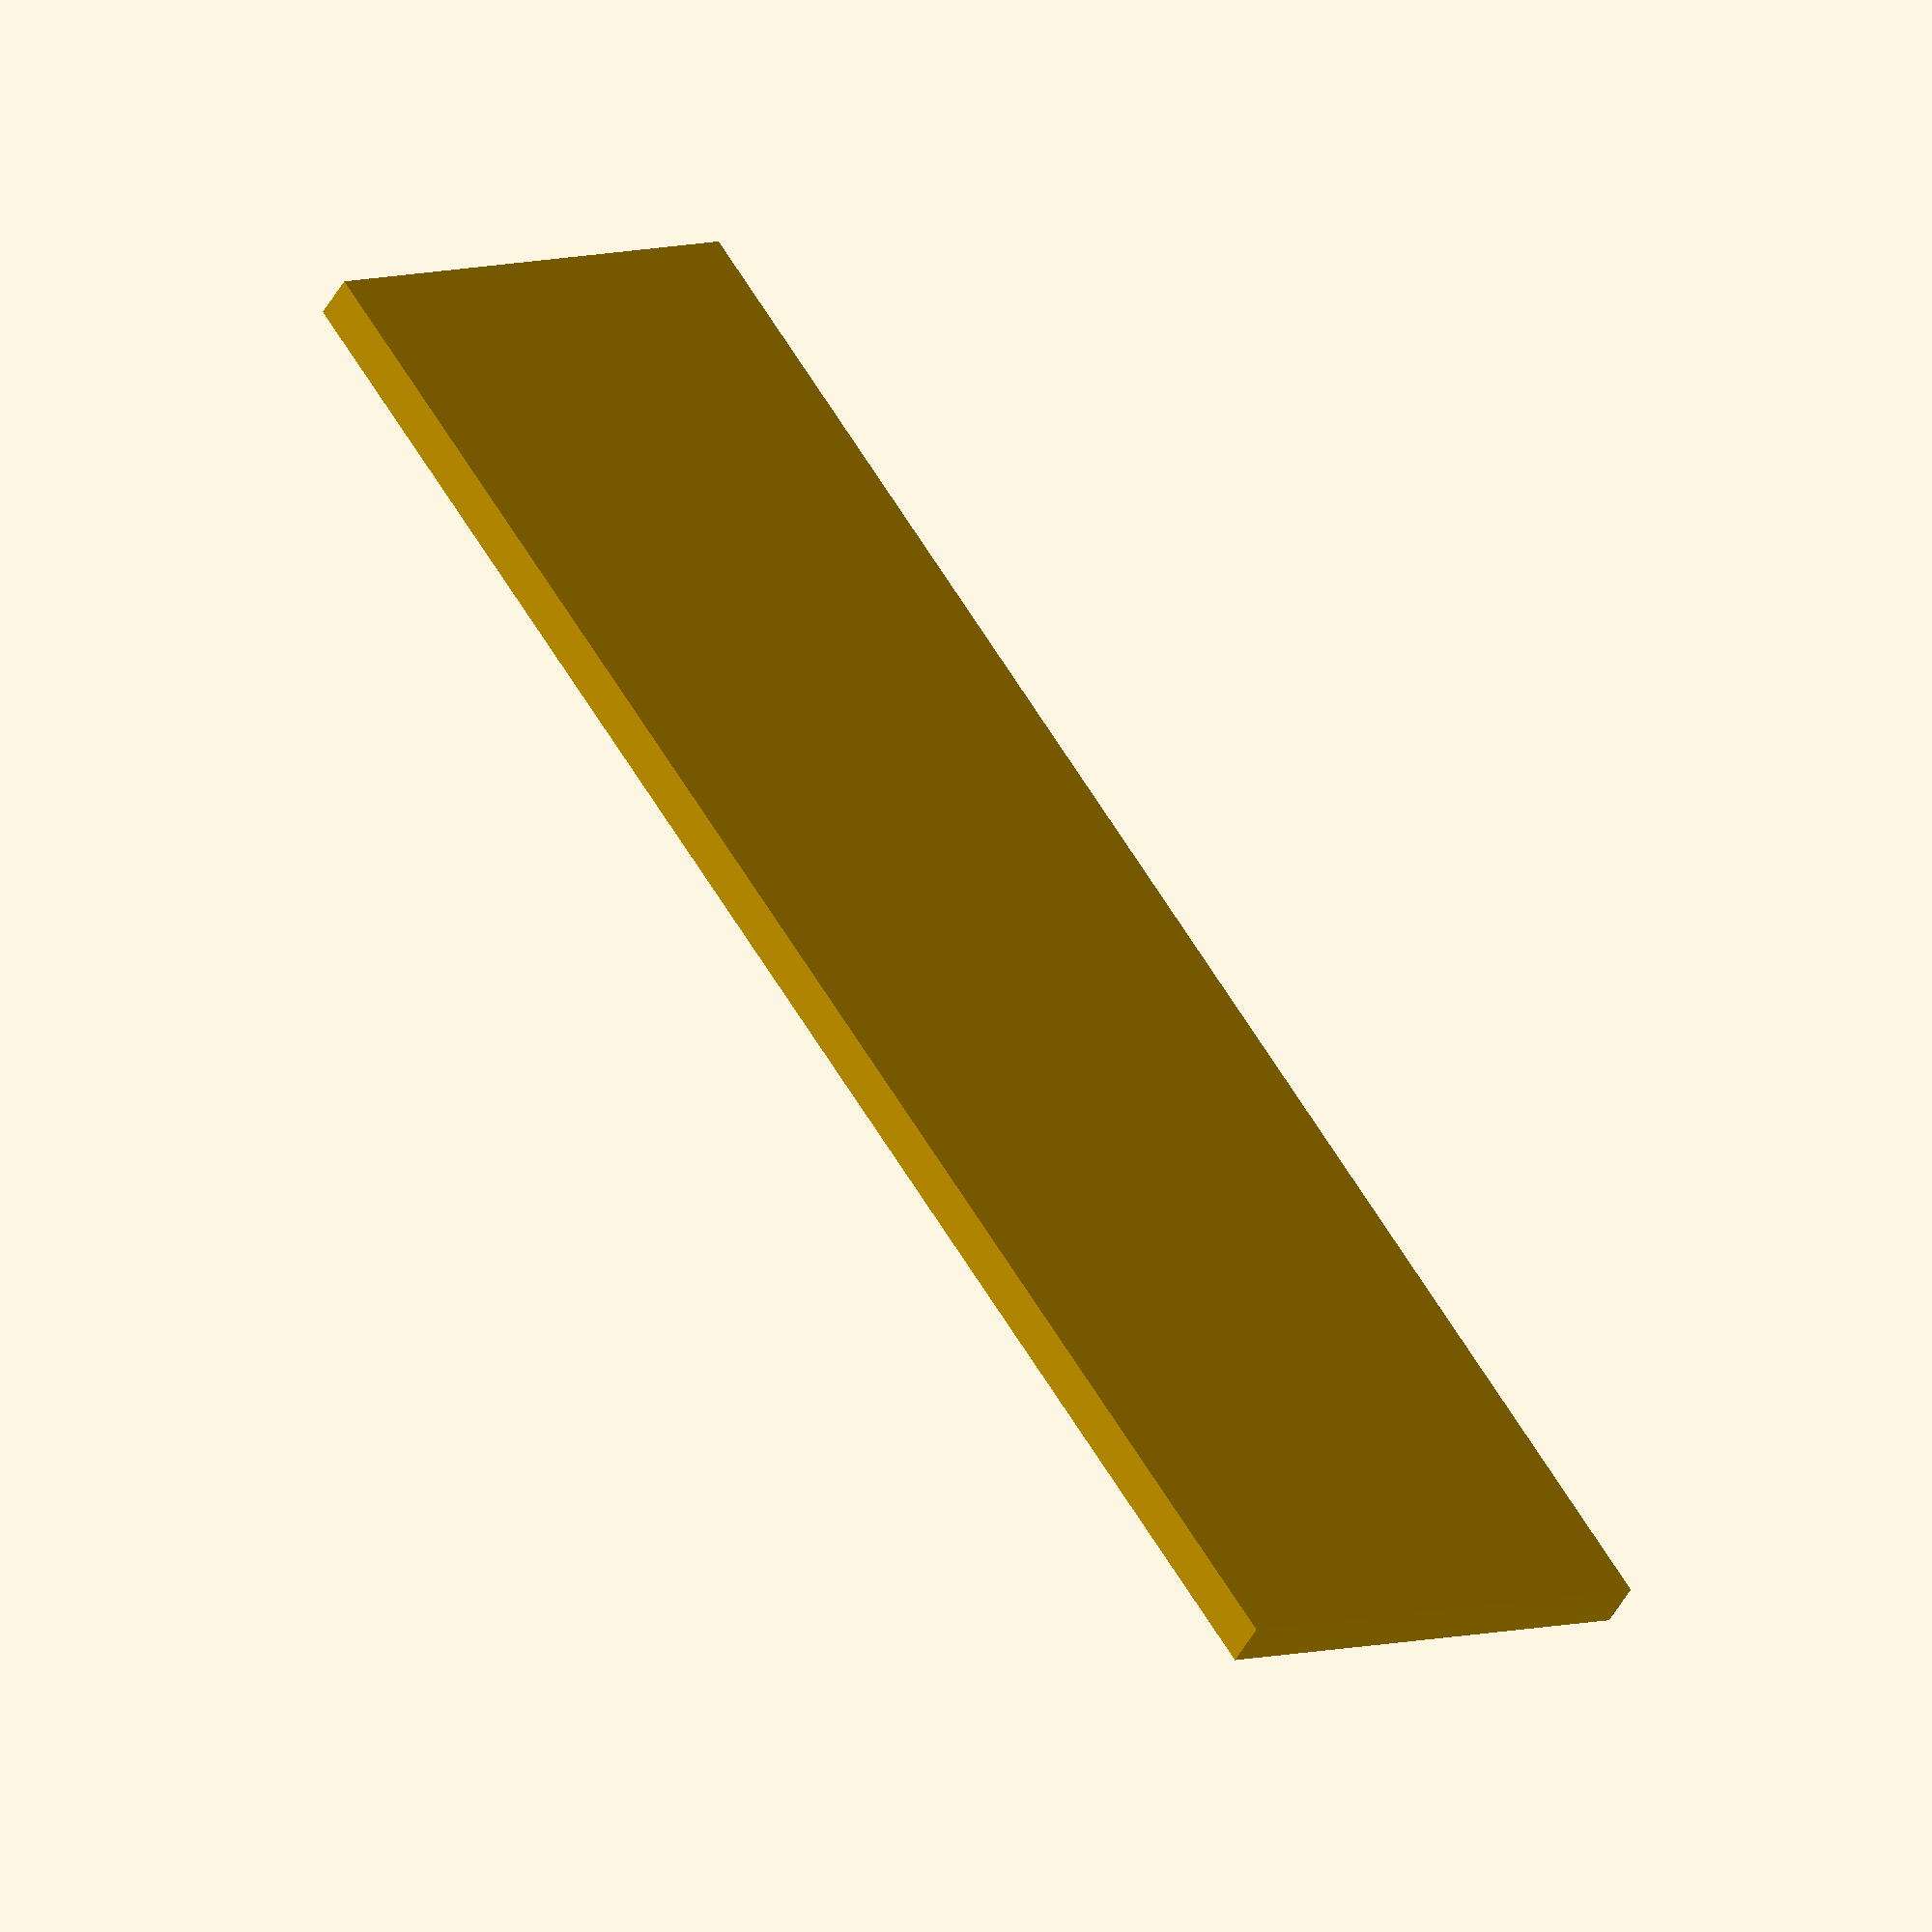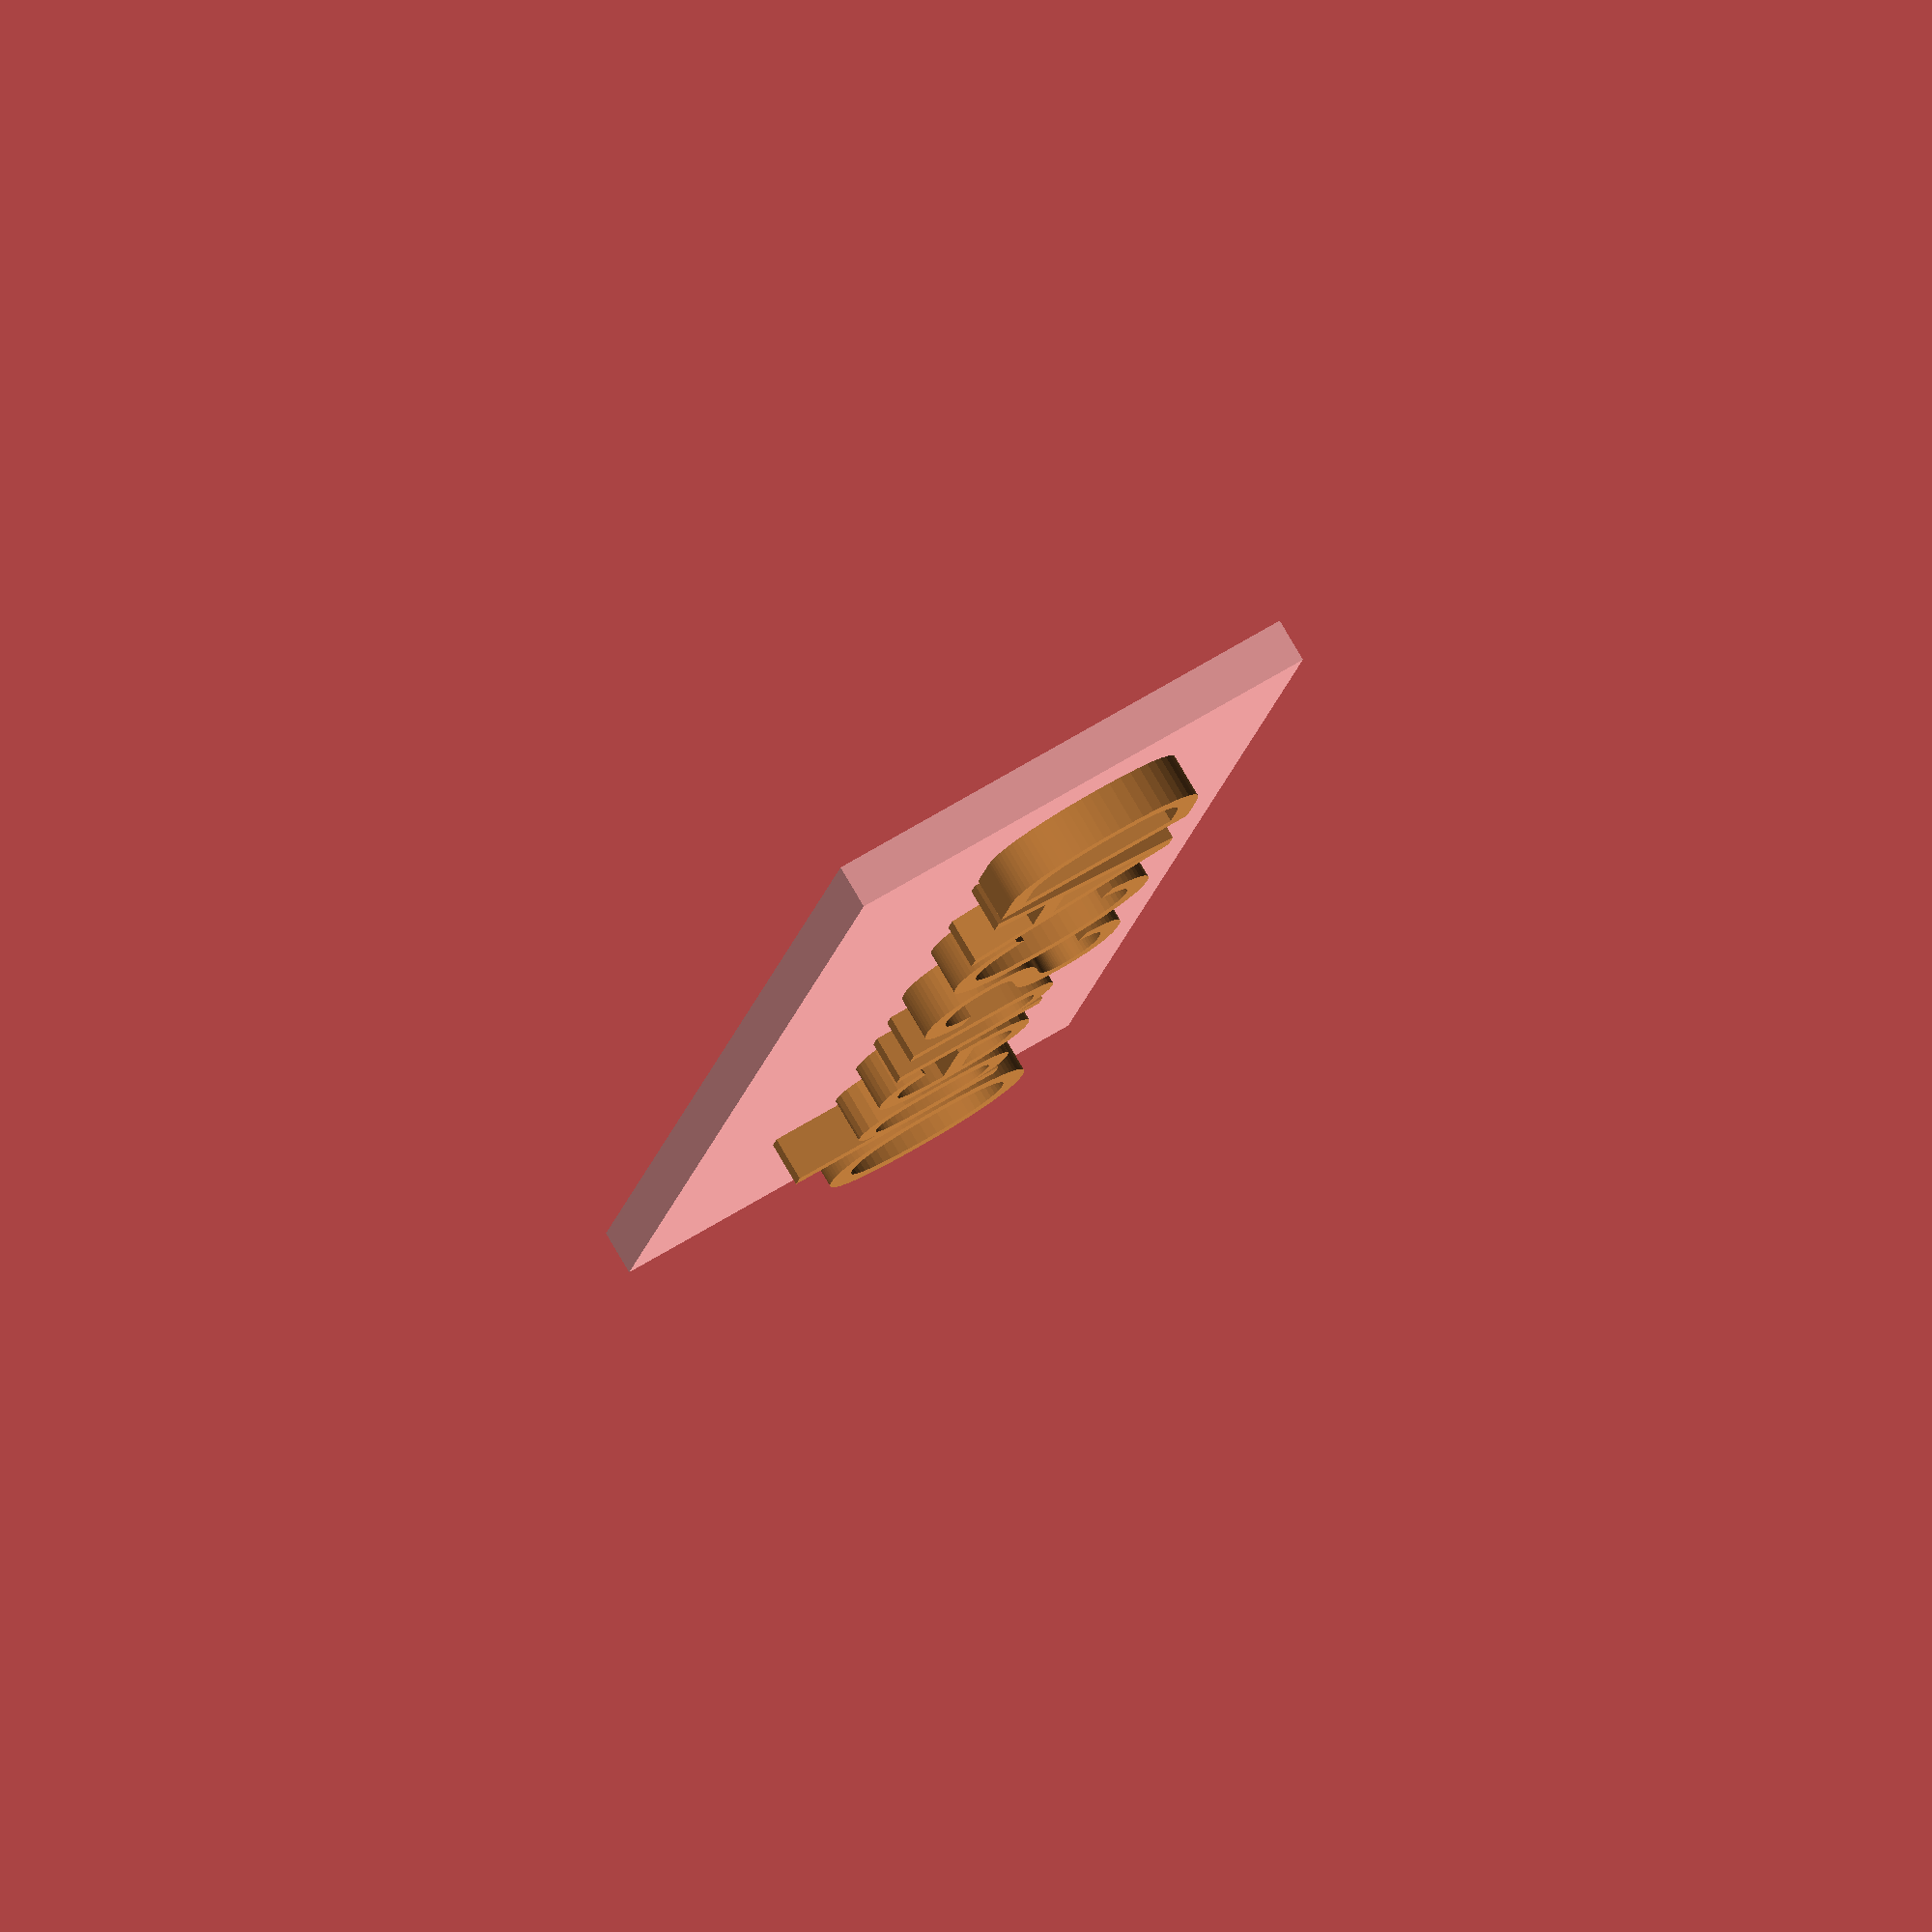
<openscad>
module stamp(
    txt = "OpenSCAD",        // Stamp text
    font_size = 10,     // approx. height of Letter
    font = "Liberation Sans:stype=Bold Italic",
//    font = "MS Gothic:stype=Regular",
    stamp_depth =2,     // depth of the stamp relief
    stamp_margin = 5,       // margin of the text
    stamp_relief_depth = 2,     // depth of the relief substrate
) {

    module relief() {
        // text
        linear_extrude( height = stamp_depth )
        text(
            text = txt,
            size = font_size,
            font = font,
            valign = "center",
            halign = "center",
            $fn = 50
            );
        }
        
    module stamp_body() {
    }
    
    color("Peru")
        relief();
        
    stamp_body();
    
    module text_area() {
    
        estimated_length = len(txt) * font_size * 2;
        
        projection()
        intersection() {
           translate( [0,0,-1] )
            rotate([-90,0,0])
            translate([0,0,-(3 * font_size) / 2])
            linear_extrude( height = 3 * font_size)
            hull()
            projection()
            rotate([90,0,0])
            linear_extrude( height = 3 )
            text(
                    text = txt,
                    size = font_size,
                    font = font,
                    valign = "center",
                    halign = "center",
                    $fn = 50
                    );
            
            rotate( [0, -90, 0] )
            translate( [ 0, 0, -estimated_length / 2] )
            linear_extrude( height = estimated_length)
            hull()
            projection()
            rotate([0,90,0])
            linear_extrude( height = 1 )        
            text(
                    text = txt,
                    size = font_size,
                    font = font,
                    valign = "center",
                    halign = "center",
                    $fn = 50
                    );
                }
        }
    
    // relief base
    translate([0,0,stamp_depth])
    linear_extrude( height = stamp_relief_depth )
    offset( delta = stamp_margin )
    text_area(); // debug

}

stamp("OpenSCAD", 10);
</openscad>
<views>
elev=49.2 azim=55.4 roll=331.9 proj=o view=solid
elev=97.3 azim=81.4 roll=30.5 proj=o view=wireframe
</views>
